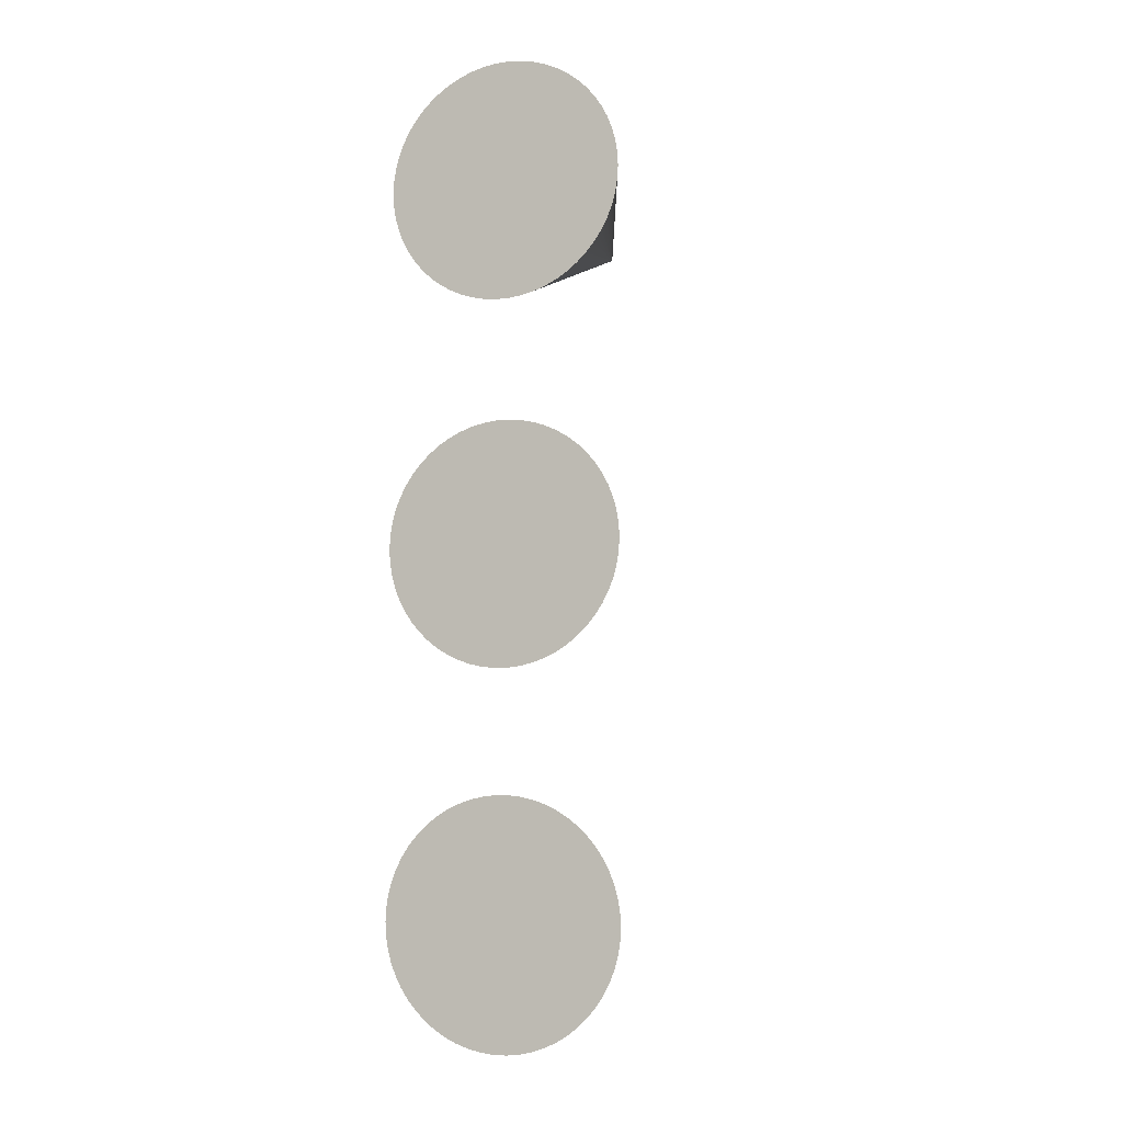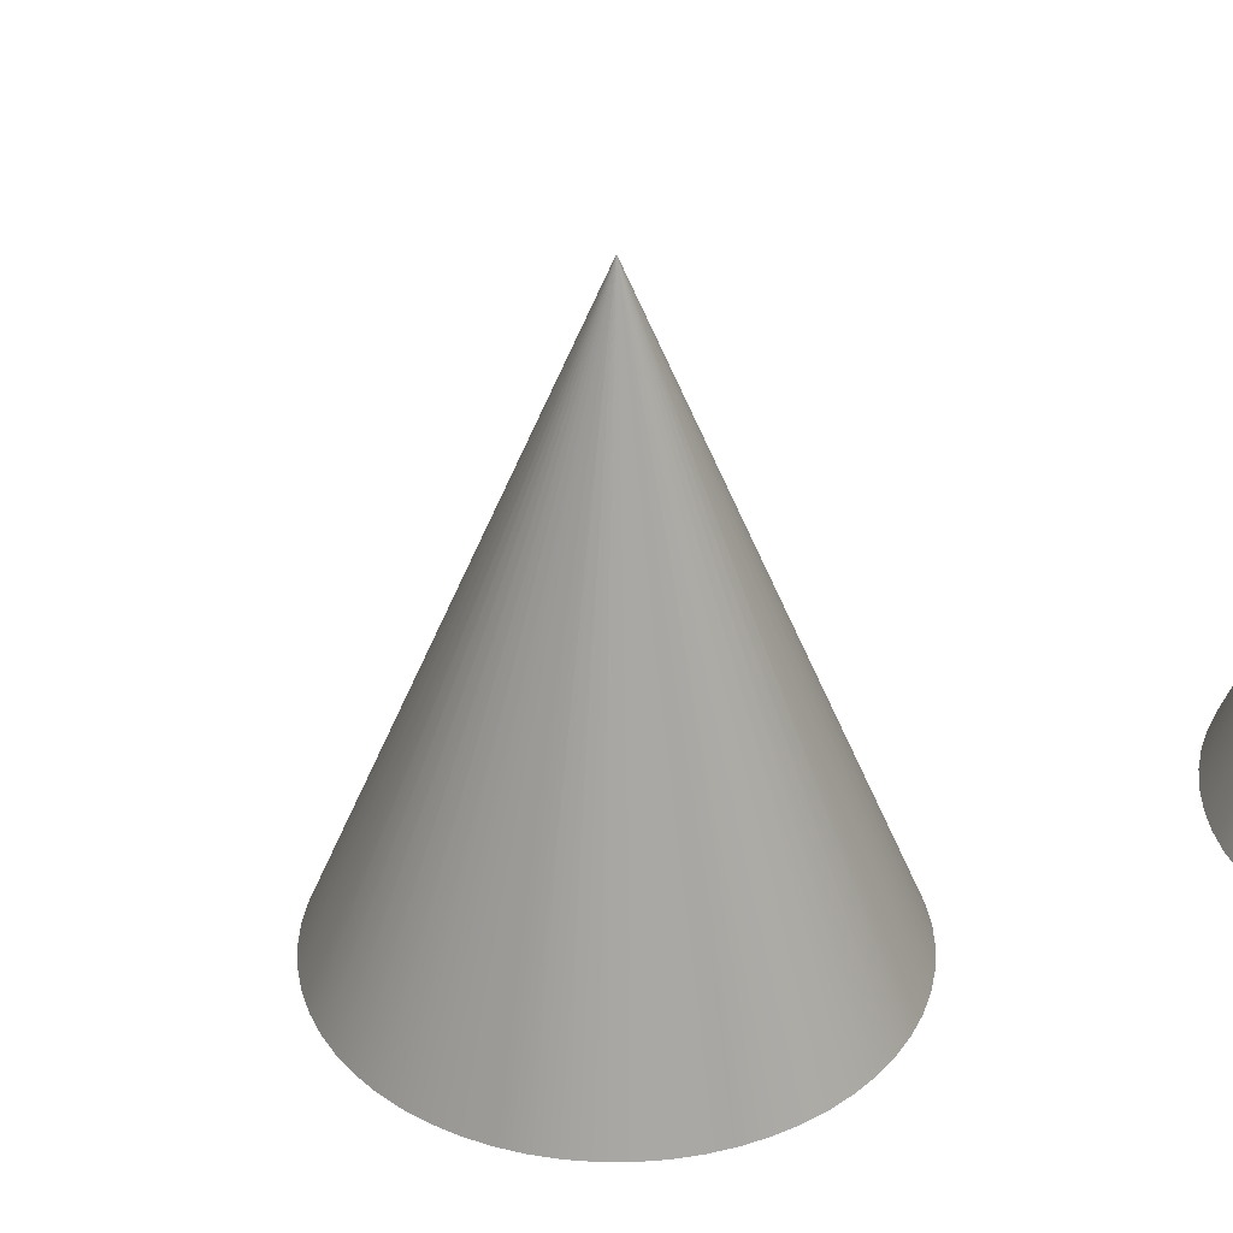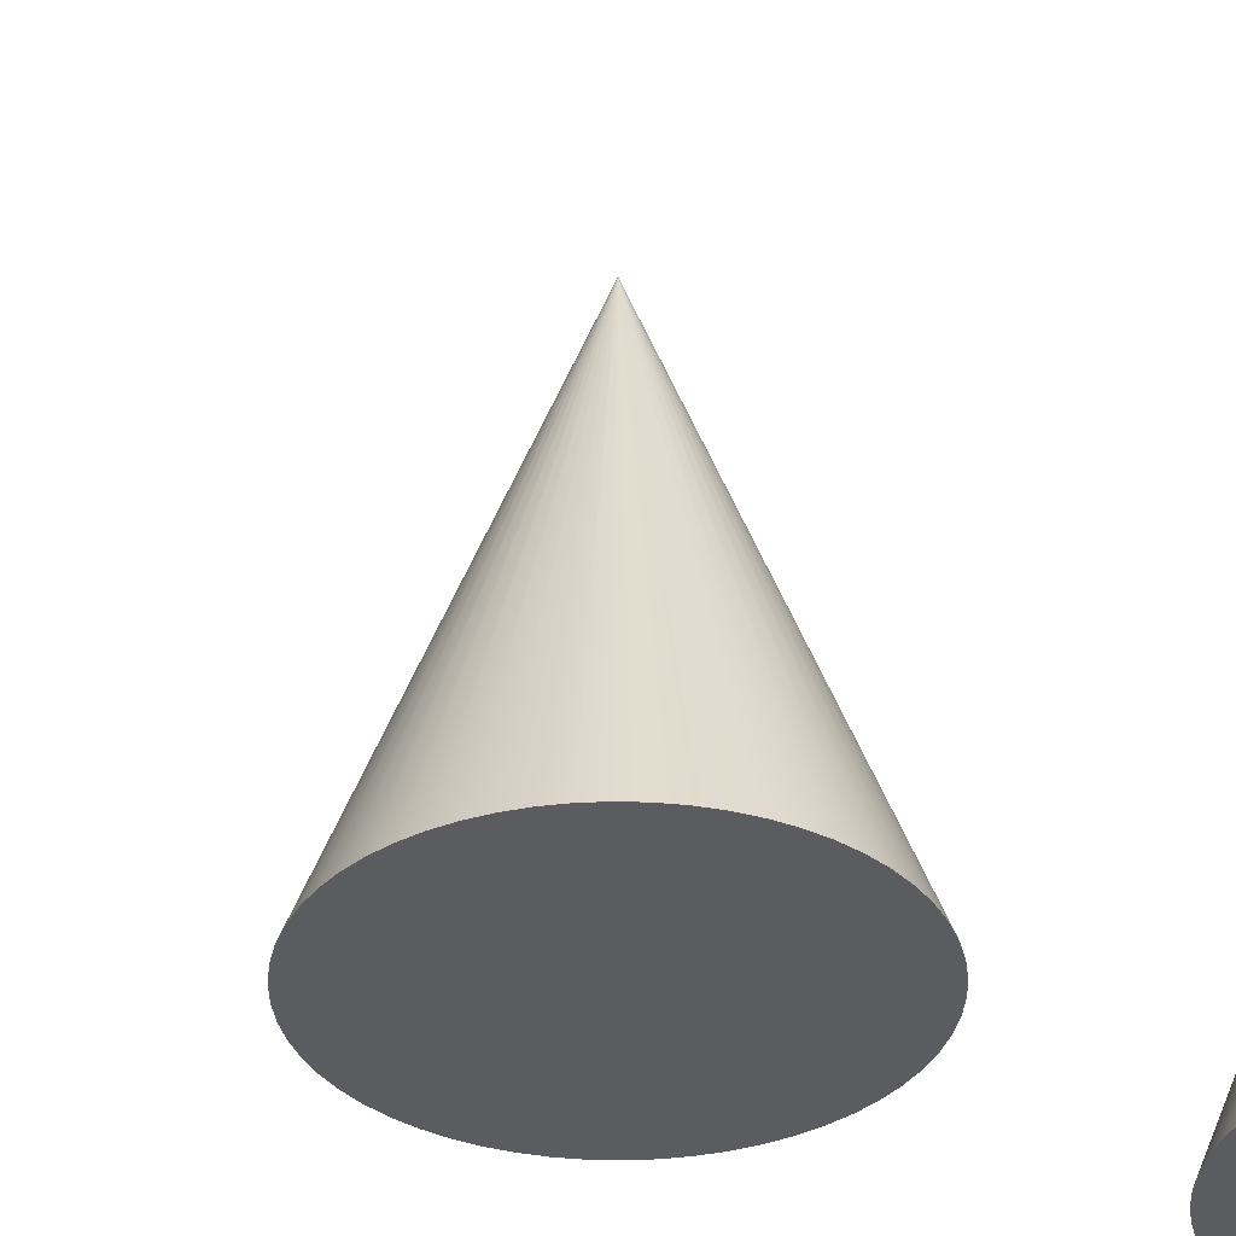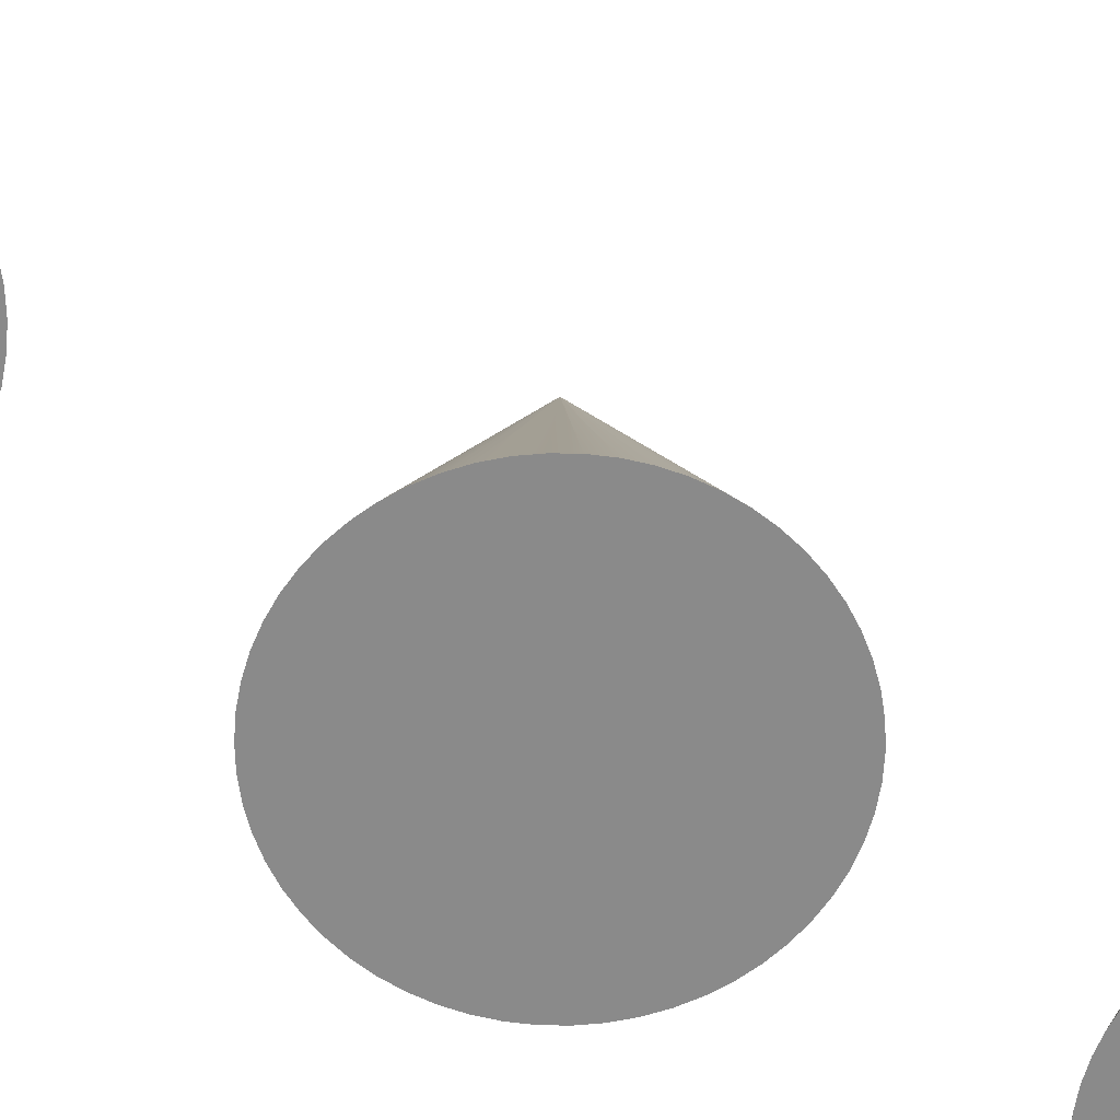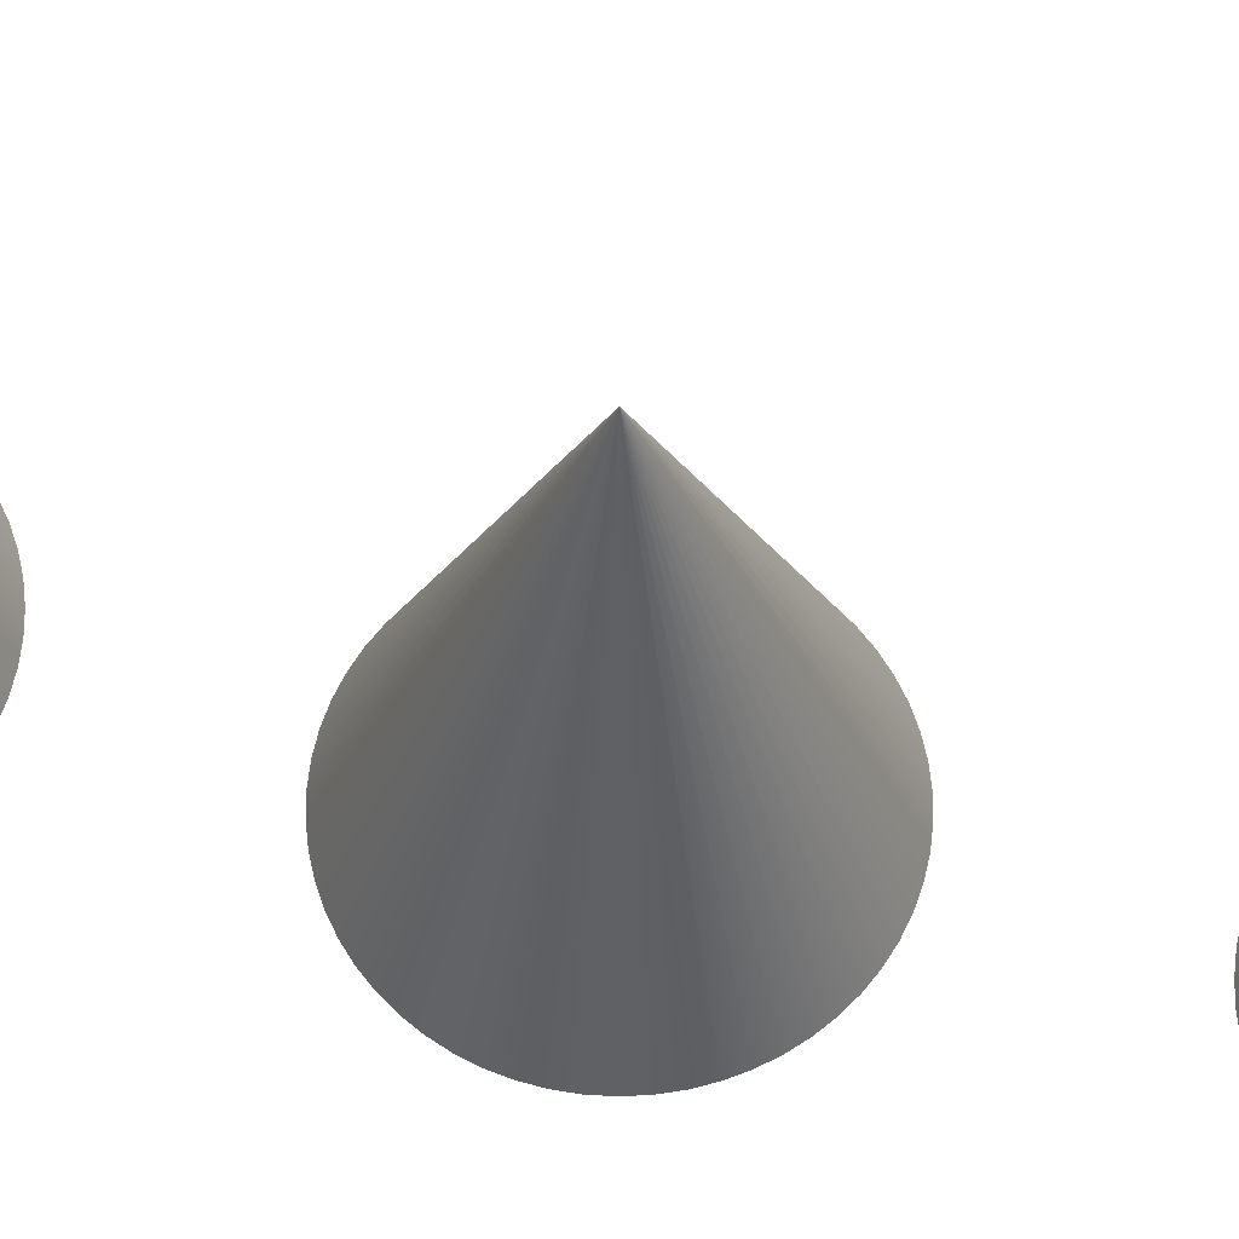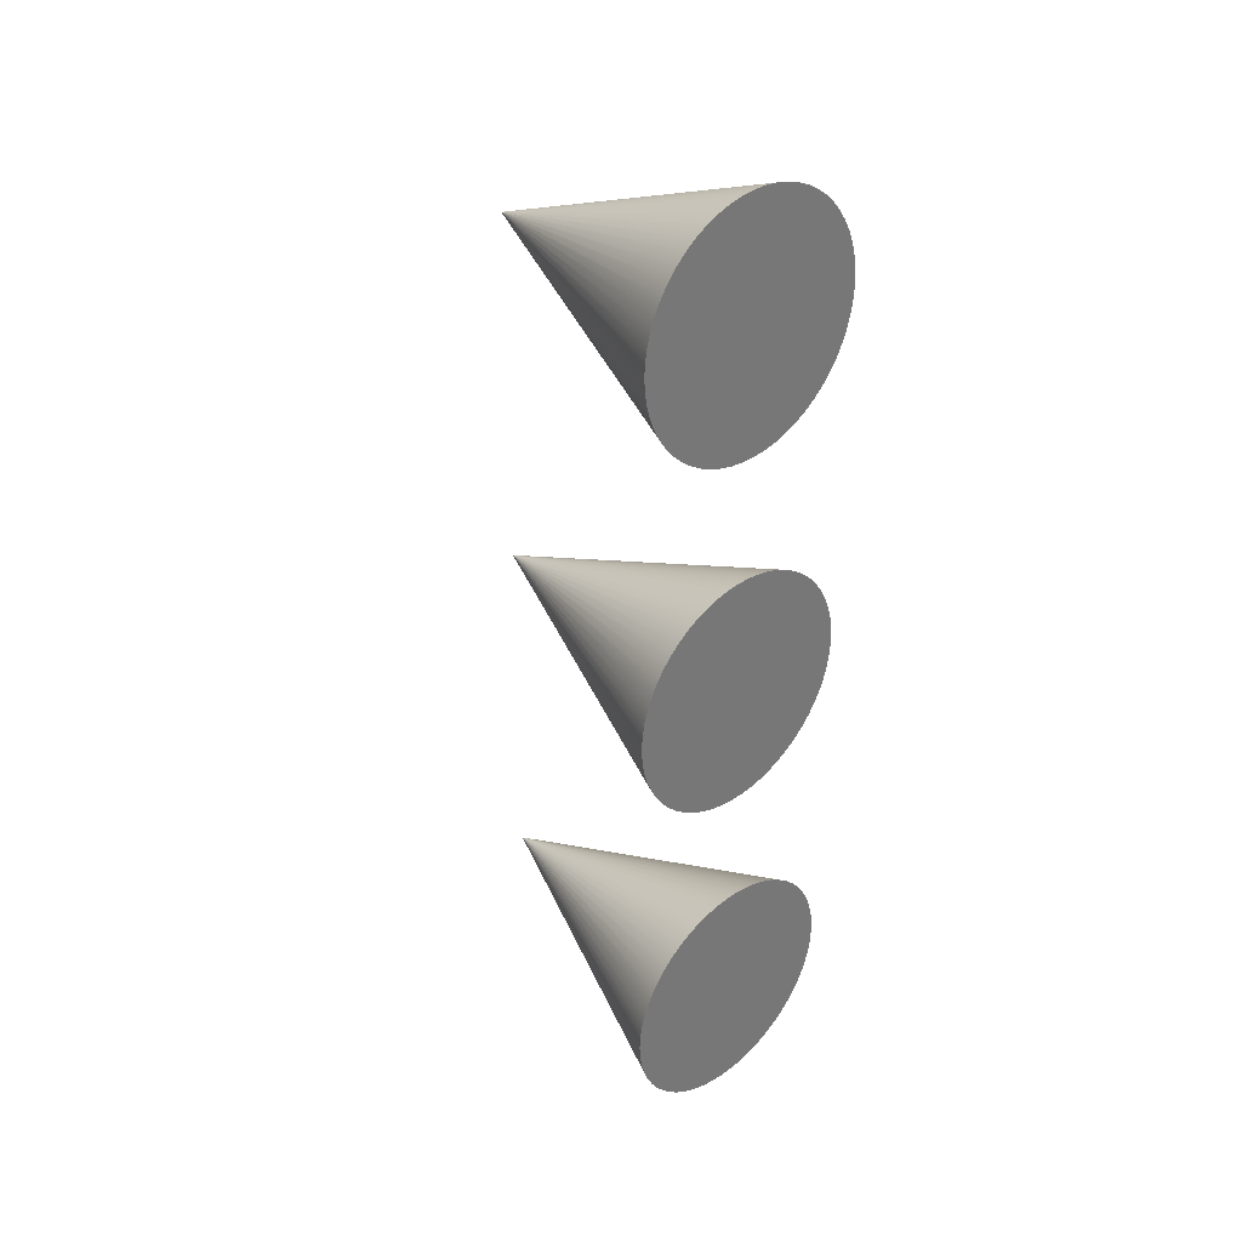
<metadata>
{"format":"obj","ext":"obj","renderer":"f3d","projection":"perspective","resolution":1024,"background":"white","views":[{"elev":-7.1,"azim":-158.3,"up":"+Y"},{"elev":36.6,"azim":74.7,"up":"+Z"},{"elev":-34.5,"azim":66.0,"up":"+Z"},{"elev":-63.5,"azim":-118.9,"up":"+Z"},{"elev":62.7,"azim":102.7,"up":"+Z"},{"elev":34.6,"azim":137.0,"up":"+Y"}]}
</metadata>
<code>
g Part 3
v -0.005 -0.015 -0.01291
v -0.004971 -0.01554 -0.01291
v -0.004883 -0.01607 -0.01291
v -0.004738 -0.0166 -0.01291
v -0.004538 -0.0171 -0.01291
v -0.004284 -0.01758 -0.01291
v -0.00398 -0.01803 -0.01291
v -0.00363 -0.01844 -0.01291
v -0.003237 -0.01881 -0.01291
v -0.002806 -0.01914 -0.01291
v -0.002342 -0.01942 -0.01291
v -0.001851 -0.01964 -0.01291
v -0.001338 -0.01982 -0.01291
v -0.0008089 -0.01993 -0.01291
v -0.0002707 -0.01999 -0.01291
v 0.0002707 -0.01999 -0.01291
v 0.0008089 -0.01993 -0.01291
v 0.001338 -0.01982 -0.01291
v 0.001851 -0.01964 -0.01291
v 0.002342 -0.01942 -0.01291
v 0.002806 -0.01914 -0.01291
v 0.003237 -0.01881 -0.01291
v 0.00363 -0.01844 -0.01291
v 0.00398 -0.01803 -0.01291
v 0.004284 -0.01758 -0.01291
v 0.004538 -0.0171 -0.01291
v 0.004738 -0.0166 -0.01291
v 0.004883 -0.01607 -0.01291
v 0.004971 -0.01554 -0.01291
v 0.005 -0.015 -0.01291
v 0.004971 -0.01446 -0.01291
v 0.004883 -0.01393 -0.01291
v 0.004738 -0.0134 -0.01291
v 0.004538 -0.0129 -0.01291
v 0.004284 -0.01242 -0.01291
v 0.00398 -0.01197 -0.01291
v 0.00363 -0.01156 -0.01291
v 0.003237 -0.01119 -0.01291
v 0.002806 -0.01086 -0.01291
v 0.002342 -0.01058 -0.01291
v 0.001851 -0.01036 -0.01291
v 0.001338 -0.01018 -0.01291
v 0.0008089 -0.01007 -0.01291
v 0.0002707 -0.01001 -0.01291
v -0.0002707 -0.01001 -0.01291
v -0.0008089 -0.01007 -0.01291
v -0.001338 -0.01018 -0.01291
v -0.001851 -0.01036 -0.01291
v -0.002342 -0.01058 -0.01291
v -0.002806 -0.01086 -0.01291
v -0.003237 -0.01119 -0.01291
v -0.00363 -0.01156 -0.01291
v -0.00398 -0.01197 -0.01291
v -0.004284 -0.01242 -0.01291
v -0.004538 -0.0129 -0.01291
v -0.004738 -0.0134 -0.01291
v -0.004883 -0.01393 -0.01291
v -0.004971 -0.01446 -0.01291
v -8.674e-19 -0.015 0
v 0 -0.015 -0.01291
o mesh0
f 1 2 59
f 2 3 59
f 3 4 59
f 4 5 59
f 5 6 59
f 6 7 59
f 7 8 59
f 8 9 59
f 9 10 59
f 10 11 59
f 11 12 59
f 12 13 59
f 13 14 59
f 14 15 59
f 15 16 59
f 16 17 59
f 17 18 59
f 18 19 59
f 19 20 59
f 20 21 59
f 21 22 59
f 22 23 59
f 23 24 59
f 24 25 59
f 25 26 59
f 26 27 59
f 27 28 59
f 28 29 59
f 29 30 59
f 30 31 59
f 31 32 59
f 32 33 59
f 33 34 59
f 34 35 59
f 35 36 59
f 36 37 59
f 37 38 59
f 38 39 59
f 39 40 59
f 40 41 59
f 41 42 59
f 42 43 59
f 43 44 59
f 44 45 59
f 45 46 59
f 46 47 59
f 47 48 59
f 48 49 59
f 49 50 59
f 50 51 59
f 51 52 59
f 52 53 59
f 53 54 59
f 54 55 59
f 55 56 59
f 56 57 59
f 57 58 59
f 58 1 59
o mesh1
f 60 29 28
f 28 27 60
f 27 26 60
f 26 25 60
f 25 24 60
f 24 23 60
f 23 22 60
f 22 21 60
f 21 20 60
f 20 19 60
f 19 18 60
f 18 17 60
f 17 16 60
f 16 15 60
f 15 14 60
f 14 13 60
f 13 12 60
f 12 11 60
f 11 10 60
f 10 9 60
f 9 8 60
f 8 7 60
f 7 6 60
f 6 5 60
f 5 4 60
f 4 3 60
f 3 2 60
f 2 1 60
f 1 58 60
f 58 57 60
f 57 56 60
f 56 55 60
f 55 54 60
f 54 53 60
f 53 52 60
f 52 51 60
f 51 50 60
f 50 49 60
f 49 48 60
f 48 47 60
f 47 46 60
f 46 45 60
f 45 44 60
f 44 43 60
f 43 42 60
f 42 41 60
f 41 40 60
f 40 39 60
f 39 38 60
f 38 37 60
f 37 36 60
f 36 35 60
f 35 34 60
f 34 33 60
f 33 32 60
f 32 31 60
f 31 30 60
f 30 29 60
g Part 2
v -0.005 0.015 -0.01291
v -0.004971 0.01446 -0.01291
v -0.004883 0.01393 -0.01291
v -0.004738 0.0134 -0.01291
v -0.004538 0.0129 -0.01291
v -0.004284 0.01242 -0.01291
v -0.00398 0.01197 -0.01291
v -0.00363 0.01156 -0.01291
v -0.003237 0.01119 -0.01291
v -0.002806 0.01086 -0.01291
v -0.002342 0.01058 -0.01291
v -0.001851 0.01036 -0.01291
v -0.001338 0.01018 -0.01291
v -0.0008089 0.01007 -0.01291
v -0.0002707 0.01001 -0.01291
v 0.0002707 0.01001 -0.01291
v 0.0008089 0.01007 -0.01291
v 0.001338 0.01018 -0.01291
v 0.001851 0.01036 -0.01291
v 0.002342 0.01058 -0.01291
v 0.002806 0.01086 -0.01291
v 0.003237 0.01119 -0.01291
v 0.00363 0.01156 -0.01291
v 0.00398 0.01197 -0.01291
v 0.004284 0.01242 -0.01291
v 0.004538 0.0129 -0.01291
v 0.004738 0.0134 -0.01291
v 0.004883 0.01393 -0.01291
v 0.004971 0.01446 -0.01291
v 0.005 0.015 -0.01291
v 0.004971 0.01554 -0.01291
v 0.004883 0.01607 -0.01291
v 0.004738 0.0166 -0.01291
v 0.004538 0.0171 -0.01291
v 0.004284 0.01758 -0.01291
v 0.00398 0.01803 -0.01291
v 0.00363 0.01844 -0.01291
v 0.003237 0.01881 -0.01291
v 0.002806 0.01914 -0.01291
v 0.002342 0.01942 -0.01291
v 0.001851 0.01964 -0.01291
v 0.001338 0.01982 -0.01291
v 0.0008089 0.01993 -0.01291
v 0.0002707 0.01999 -0.01291
v -0.0002707 0.01999 -0.01291
v -0.0008089 0.01993 -0.01291
v -0.001338 0.01982 -0.01291
v -0.001851 0.01964 -0.01291
v -0.002342 0.01942 -0.01291
v -0.002806 0.01914 -0.01291
v -0.003237 0.01881 -0.01291
v -0.00363 0.01844 -0.01291
v -0.00398 0.01803 -0.01291
v -0.004284 0.01758 -0.01291
v -0.004538 0.0171 -0.01291
v -0.004738 0.0166 -0.01291
v -0.004883 0.01607 -0.01291
v -0.004971 0.01554 -0.01291
v -8.674e-19 0.015 0
v 0 0.015 -0.01291
o mesh2
f 61 62 119
f 62 63 119
f 63 64 119
f 64 65 119
f 65 66 119
f 66 67 119
f 67 68 119
f 68 69 119
f 69 70 119
f 70 71 119
f 71 72 119
f 72 73 119
f 73 74 119
f 74 75 119
f 75 76 119
f 76 77 119
f 77 78 119
f 78 79 119
f 79 80 119
f 80 81 119
f 81 82 119
f 82 83 119
f 83 84 119
f 84 85 119
f 85 86 119
f 86 87 119
f 87 88 119
f 88 89 119
f 89 90 119
f 90 91 119
f 91 92 119
f 92 93 119
f 93 94 119
f 94 95 119
f 95 96 119
f 96 97 119
f 97 98 119
f 98 99 119
f 99 100 119
f 100 101 119
f 101 102 119
f 102 103 119
f 103 104 119
f 104 105 119
f 105 106 119
f 106 107 119
f 107 108 119
f 108 109 119
f 109 110 119
f 110 111 119
f 111 112 119
f 112 113 119
f 113 114 119
f 114 115 119
f 115 116 119
f 116 117 119
f 117 118 119
f 118 61 119
o mesh3
f 120 89 88
f 88 87 120
f 87 86 120
f 86 85 120
f 85 84 120
f 84 83 120
f 83 82 120
f 82 81 120
f 81 80 120
f 80 79 120
f 79 78 120
f 78 77 120
f 77 76 120
f 76 75 120
f 75 74 120
f 74 73 120
f 73 72 120
f 72 71 120
f 71 70 120
f 70 69 120
f 69 68 120
f 68 67 120
f 67 66 120
f 66 65 120
f 65 64 120
f 64 63 120
f 63 62 120
f 62 61 120
f 61 118 120
f 118 117 120
f 117 116 120
f 116 115 120
f 115 114 120
f 114 113 120
f 113 112 120
f 112 111 120
f 111 110 120
f 110 109 120
f 109 108 120
f 108 107 120
f 107 106 120
f 106 105 120
f 105 104 120
f 104 103 120
f 103 102 120
f 102 101 120
f 101 100 120
f 100 99 120
f 99 98 120
f 98 97 120
f 97 96 120
f 96 95 120
f 95 94 120
f 94 93 120
f 93 92 120
f 92 91 120
f 91 90 120
f 90 89 120
g Part 1
v -0.005 0 -0.01291
v -0.004971 -0.0005406 -0.01291
v -0.004883 -0.001075 -0.01291
v -0.004738 -0.001597 -0.01291
v -0.004538 -0.002099 -0.01291
v -0.004284 -0.002578 -0.01291
v -0.00398 -0.003026 -0.01291
v -0.00363 -0.003439 -0.01291
v -0.003237 -0.003811 -0.01291
v -0.002806 -0.004138 -0.01291
v -0.002342 -0.004418 -0.01291
v -0.001851 -0.004645 -0.01291
v -0.001338 -0.004818 -0.01291
v -0.0008089 -0.004934 -0.01291
v -0.0002707 -0.004993 -0.01291
v 0.0002707 -0.004993 -0.01291
v 0.0008089 -0.004934 -0.01291
v 0.001338 -0.004818 -0.01291
v 0.001851 -0.004645 -0.01291
v 0.002342 -0.004418 -0.01291
v 0.002806 -0.004138 -0.01291
v 0.003237 -0.003811 -0.01291
v 0.00363 -0.003439 -0.01291
v 0.00398 -0.003026 -0.01291
v 0.004284 -0.002578 -0.01291
v 0.004538 -0.002099 -0.01291
v 0.004738 -0.001597 -0.01291
v 0.004883 -0.001075 -0.01291
v 0.004971 -0.0005406 -0.01291
v 0.005 6.123e-19 -0.01291
v 0.004971 0.0005406 -0.01291
v 0.004883 0.001075 -0.01291
v 0.004738 0.001597 -0.01291
v 0.004538 0.002099 -0.01291
v 0.004284 0.002578 -0.01291
v 0.00398 0.003026 -0.01291
v 0.00363 0.003439 -0.01291
v 0.003237 0.003811 -0.01291
v 0.002806 0.004138 -0.01291
v 0.002342 0.004418 -0.01291
v 0.001851 0.004645 -0.01291
v 0.001338 0.004818 -0.01291
v 0.0008089 0.004934 -0.01291
v 0.0002707 0.004993 -0.01291
v -0.0002707 0.004993 -0.01291
v -0.0008089 0.004934 -0.01291
v -0.001338 0.004818 -0.01291
v -0.001851 0.004645 -0.01291
v -0.002342 0.004418 -0.01291
v -0.002806 0.004138 -0.01291
v -0.003237 0.003811 -0.01291
v -0.00363 0.003439 -0.01291
v -0.00398 0.003026 -0.01291
v -0.004284 0.002578 -0.01291
v -0.004538 0.002099 -0.01291
v -0.004738 0.001597 -0.01291
v -0.004883 0.001075 -0.01291
v -0.004971 0.0005406 -0.01291
v -8.674e-19 0 0
v 0 0 -0.01291
o mesh4
f 121 122 179
f 122 123 179
f 123 124 179
f 124 125 179
f 125 126 179
f 126 127 179
f 127 128 179
f 128 129 179
f 129 130 179
f 130 131 179
f 131 132 179
f 132 133 179
f 133 134 179
f 134 135 179
f 135 136 179
f 136 137 179
f 137 138 179
f 138 139 179
f 139 140 179
f 140 141 179
f 141 142 179
f 142 143 179
f 143 144 179
f 144 145 179
f 145 146 179
f 146 147 179
f 147 148 179
f 148 149 179
f 149 150 179
f 150 151 179
f 151 152 179
f 152 153 179
f 153 154 179
f 154 155 179
f 155 156 179
f 156 157 179
f 157 158 179
f 158 159 179
f 159 160 179
f 160 161 179
f 161 162 179
f 162 163 179
f 163 164 179
f 164 165 179
f 165 166 179
f 166 167 179
f 167 168 179
f 168 169 179
f 169 170 179
f 170 171 179
f 171 172 179
f 172 173 179
f 173 174 179
f 174 175 179
f 175 176 179
f 176 177 179
f 177 178 179
f 178 121 179
o mesh5
f 180 149 148
f 148 147 180
f 147 146 180
f 146 145 180
f 145 144 180
f 144 143 180
f 143 142 180
f 142 141 180
f 141 140 180
f 140 139 180
f 139 138 180
f 138 137 180
f 137 136 180
f 136 135 180
f 135 134 180
f 134 133 180
f 133 132 180
f 132 131 180
f 131 130 180
f 130 129 180
f 129 128 180
f 128 127 180
f 127 126 180
f 126 125 180
f 125 124 180
f 124 123 180
f 123 122 180
f 122 121 180
f 121 178 180
f 178 177 180
f 177 176 180
f 176 175 180
f 175 174 180
f 174 173 180
f 173 172 180
f 172 171 180
f 171 170 180
f 170 169 180
f 169 168 180
f 168 167 180
f 167 166 180
f 166 165 180
f 165 164 180
f 164 163 180
f 163 162 180
f 162 161 180
f 161 160 180
f 160 159 180
f 159 158 180
f 158 157 180
f 157 156 180
f 156 155 180
f 155 154 180
f 154 153 180
f 153 152 180
f 152 151 180
f 151 150 180
f 150 149 180

</code>
